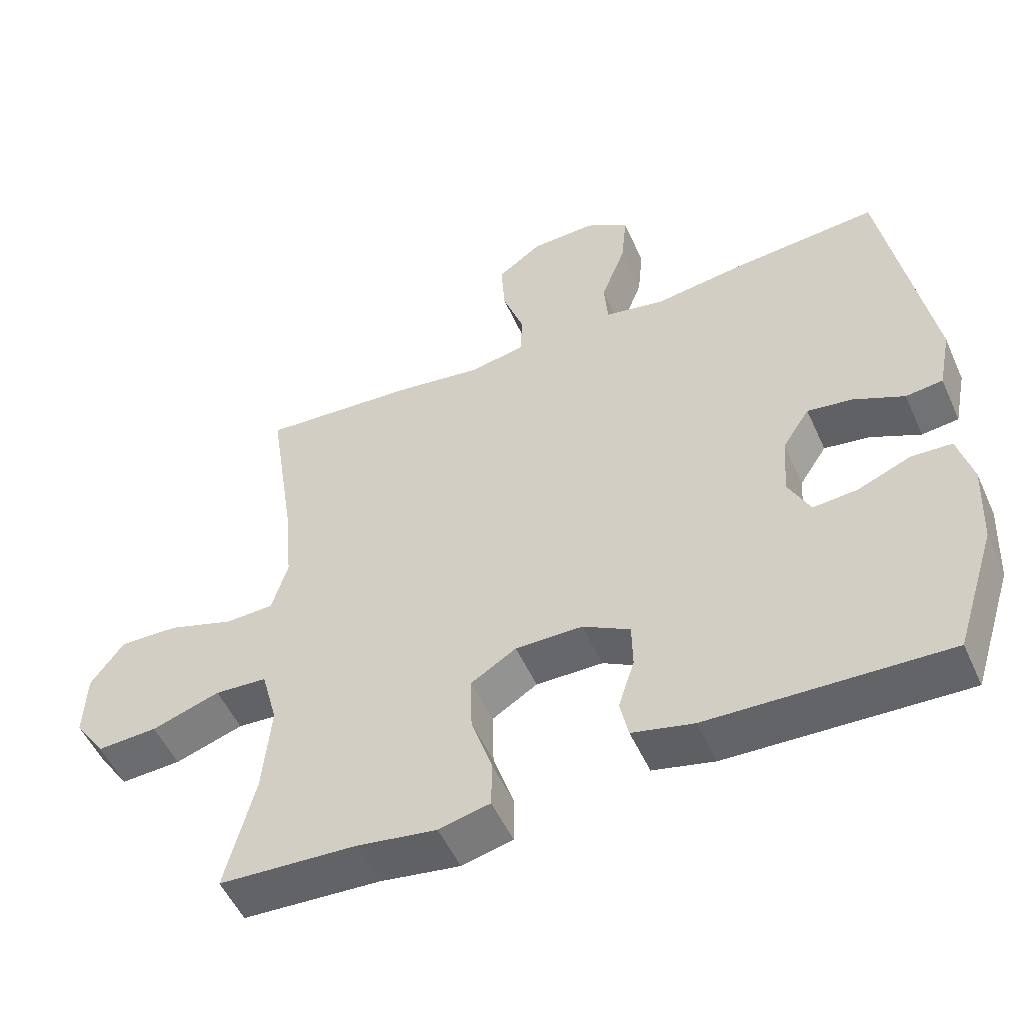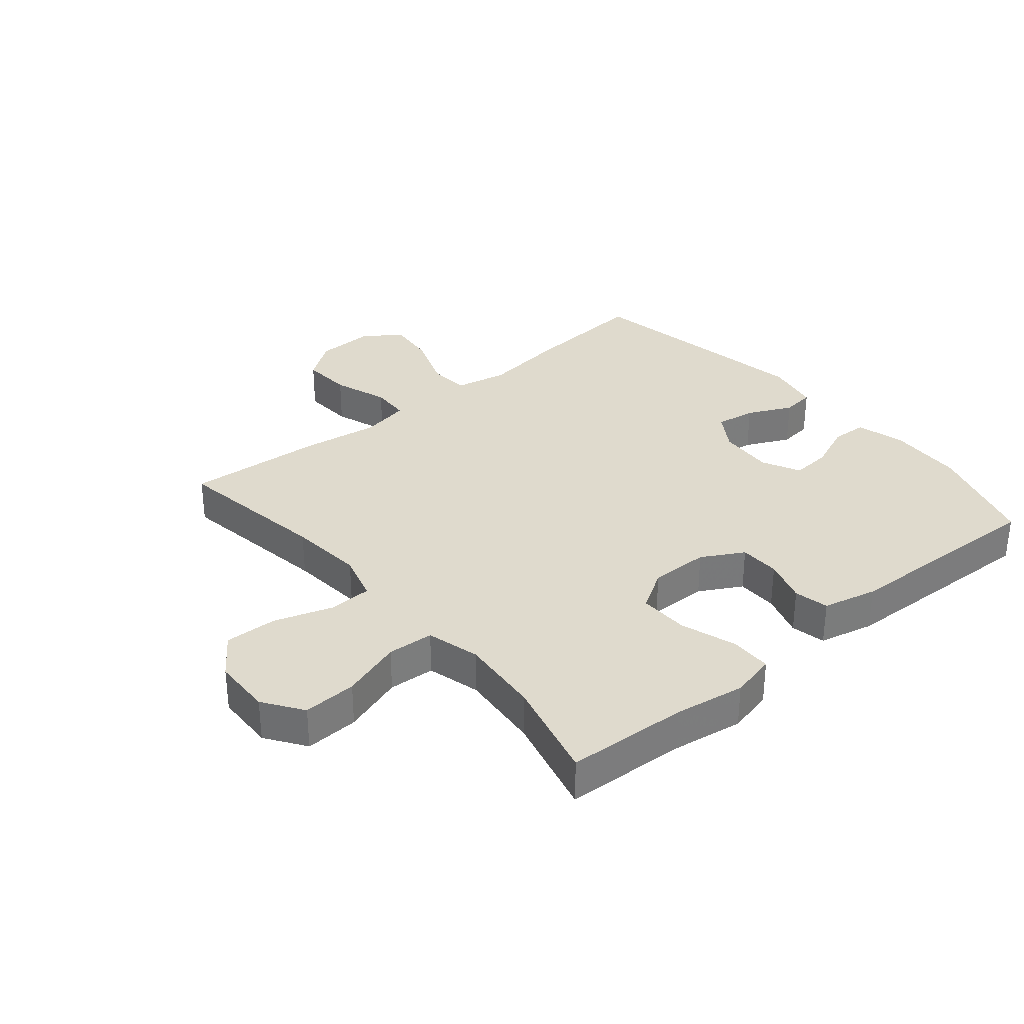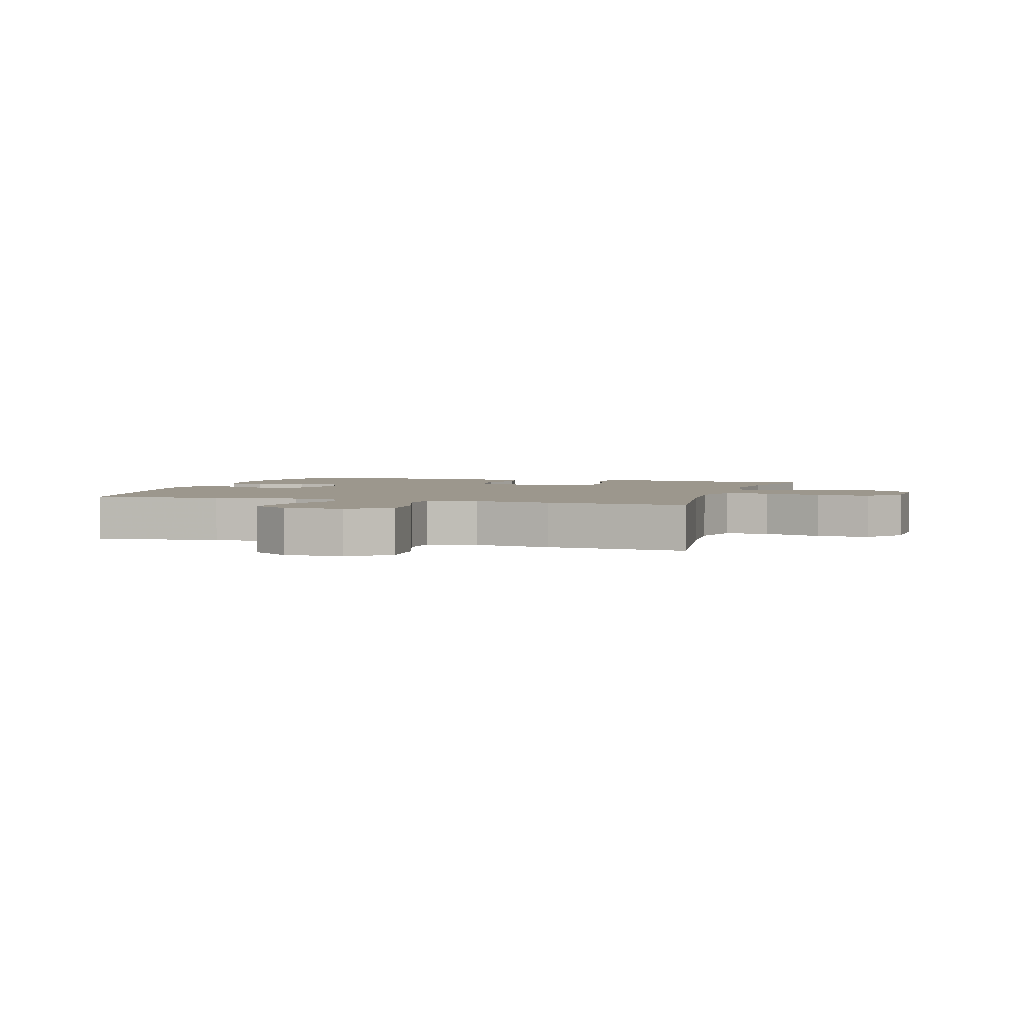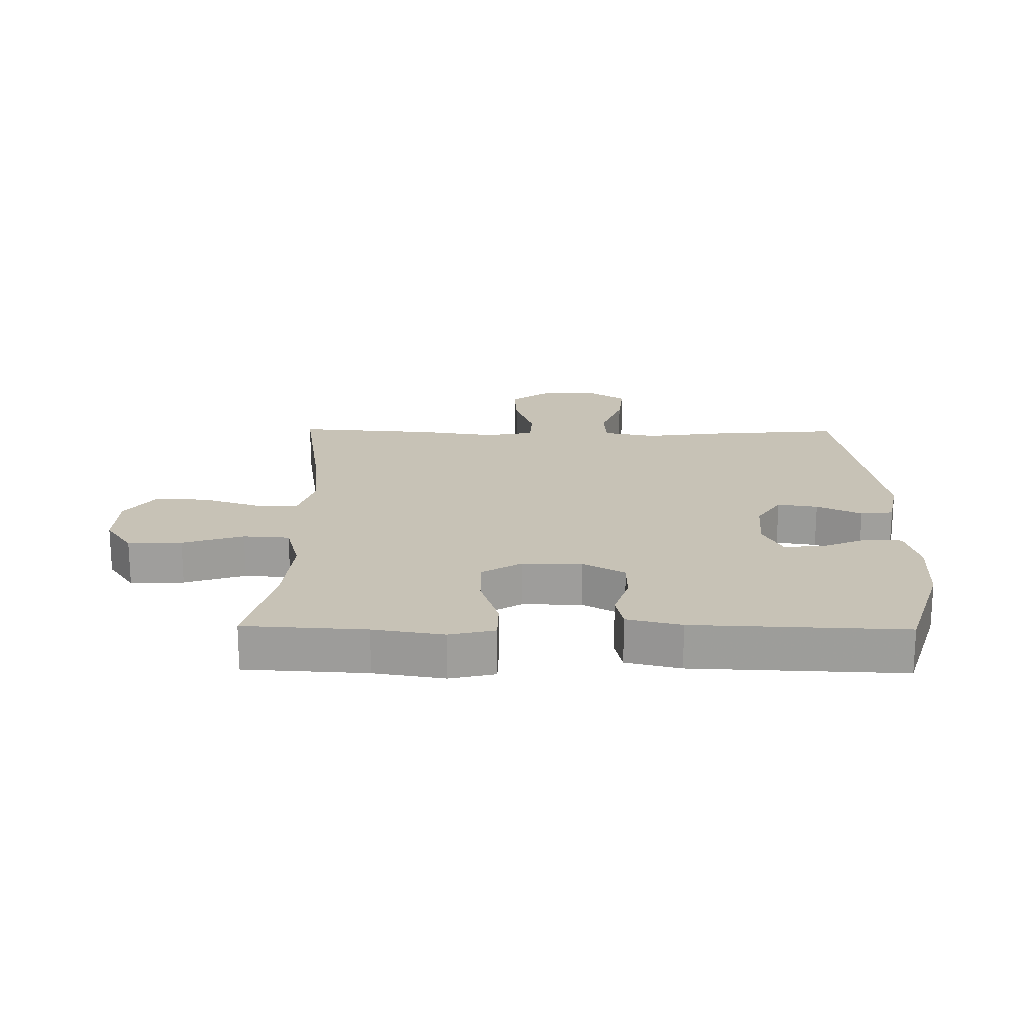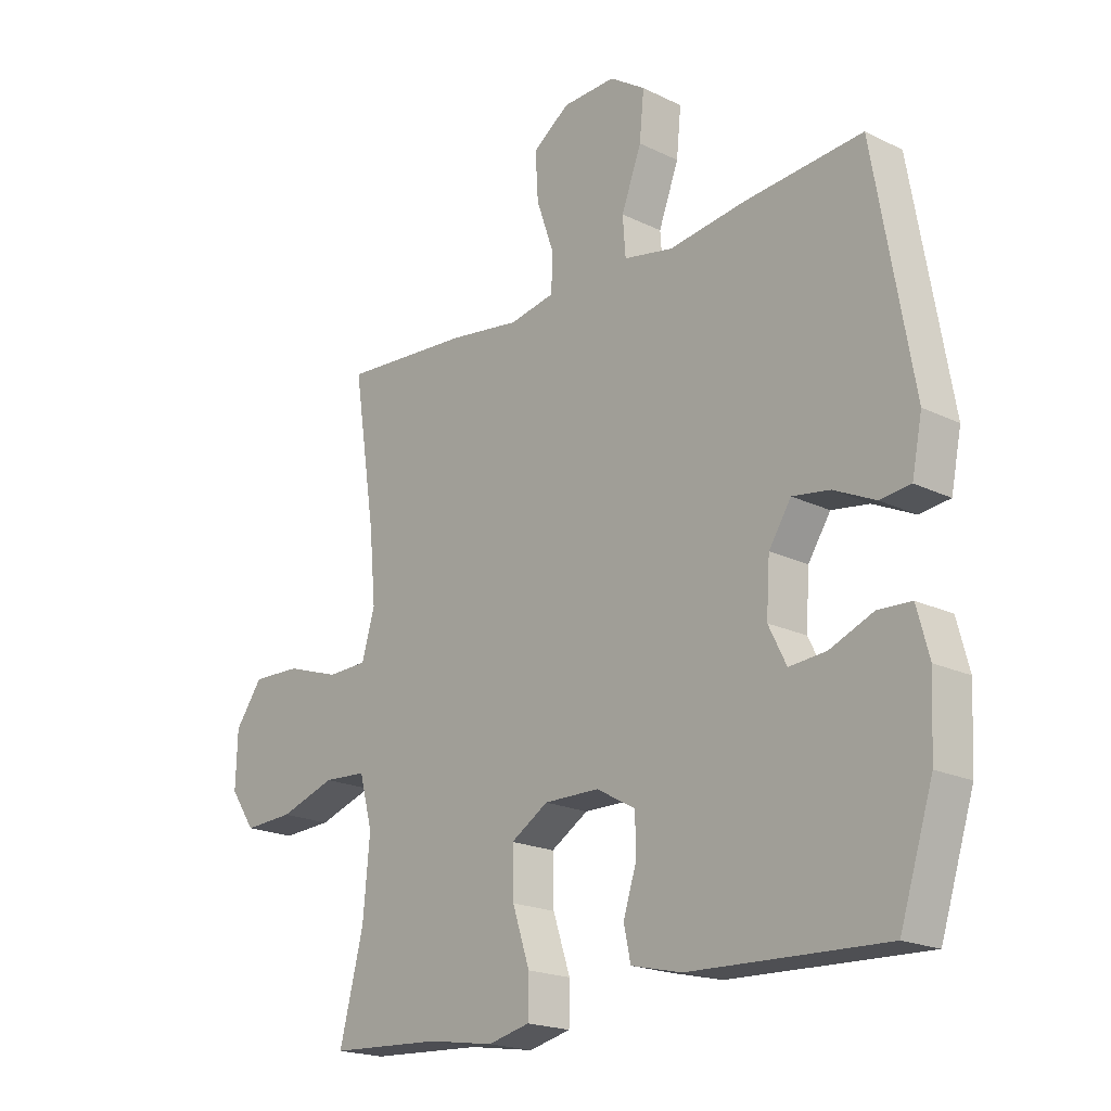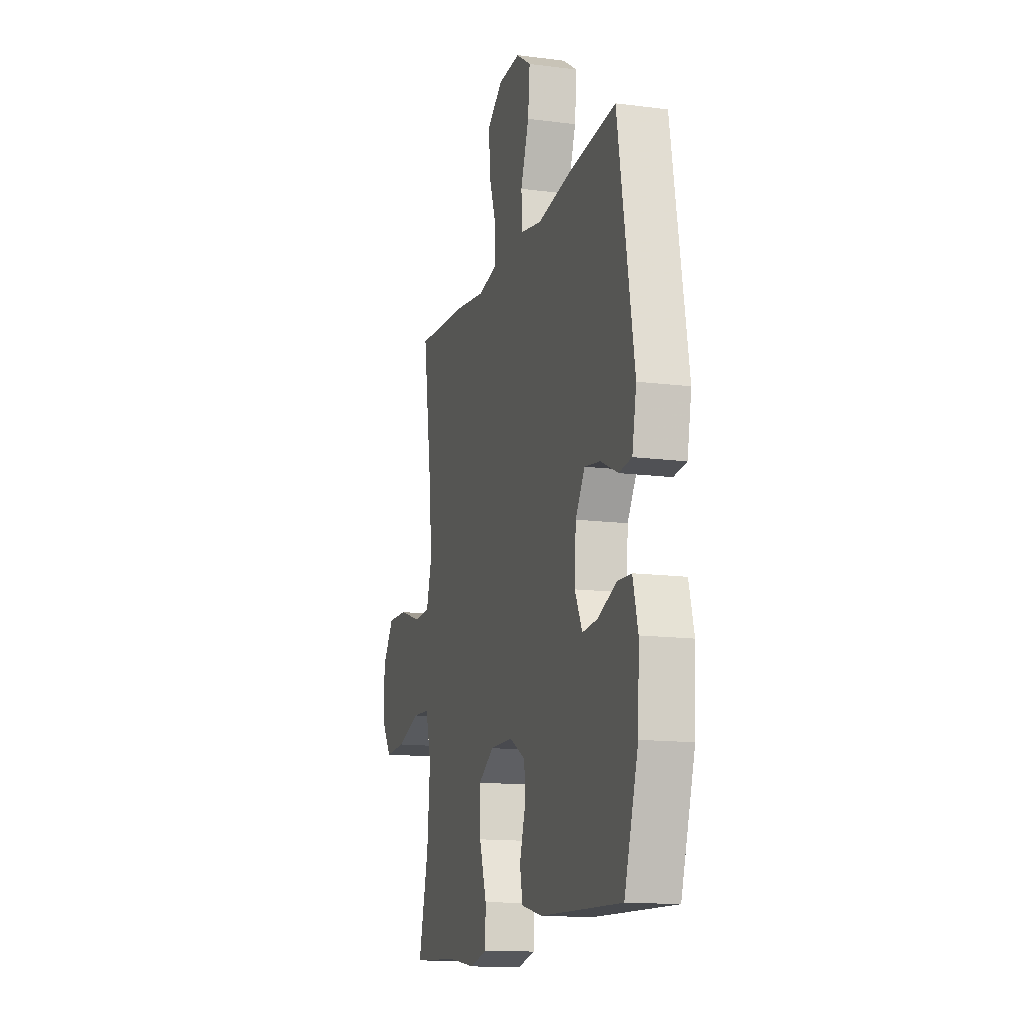
<metadata>
{"format":"obj","ext":"obj","renderer":"f3d","projection":"perspective","resolution":1024,"background":"white","views":[{"elev":-52.4,"azim":-156.1,"up":"+Z"},{"elev":32.8,"azim":140.0,"up":"+Y"},{"elev":2.9,"azim":17.2,"up":"+Y"},{"elev":19.2,"azim":-179.2,"up":"+Y"},{"elev":-19.7,"azim":-132.1,"up":"+Z"},{"elev":-14.2,"azim":-105.8,"up":"+Z"}]}
</metadata>
<code>
v -0.5 0.07 0.5
v -0.295 0.07 0.483
v -0.161 0.07 0.465
v -0.075 0.07 0.482
v -0.07 0.07 0.549
v -0.105 0.07 0.642
v -0.113 0.07 0.723
v -0.051 0.07 0.764
v 0.042 0.07 0.761
v 0.106 0.07 0.715
v 0.101 0.07 0.633
v 0.07 0.07 0.544
v 0.073 0.07 0.481
v 0.152 0.07 0.466
v 0.276 0.07 0.484
v 0.5 0.07 0.5
v 0.461 0.07 0.245
v 0.45 0.07 0.124
v 0.473 0.07 0.046
v 0.543 0.07 0.044
v 0.637 0.07 0.075
v 0.722 0.07 0.078
v 0.77 0.07 0.012
v 0.773 0.07 -0.084
v 0.729 0.07 -0.148
v 0.642 0.07 -0.144
v 0.544 0.07 -0.112
v 0.469 0.07 -0.117
v 0.446 0.07 -0.203
v 0.458 0.07 -0.334
v 0.5 0.07 -0.5
v 0.303 0.07 -0.511
v 0.189 0.07 -0.529
v 0.116 0.07 -0.512
v 0.115 0.07 -0.445
v 0.145 0.07 -0.354
v 0.147 0.07 -0.273
v 0.082 0.07 -0.233
v -0.014 0.07 -0.234
v -0.082 0.07 -0.272
v -0.083 0.07 -0.338
v -0.06 0.07 -0.41
v -0.072 0.07 -0.466
v -0.16 0.07 -0.487
v -0.5 0.07 -0.5
v -0.558 0.07 -0.318
v -0.564 0.07 -0.196
v -0.543 0.07 -0.117
v -0.485 0.07 -0.114
v -0.409 0.07 -0.145
v -0.345 0.07 -0.15
v -0.314 0.07 -0.088
v -0.32 0.07 0.002
v -0.359 0.07 0.062
v -0.424 0.07 0.052
v -0.496 0.07 0.018
v -0.549 0.07 0.024
v -0.567 0.07 0.113
v -0.5 0 0.5
v -0.295 0 0.483
v -0.161 0 0.465
v -0.075 0 0.482
v -0.07 0 0.549
v -0.105 0 0.642
v -0.113 0 0.723
v -0.051 0 0.764
v 0.042 0 0.761
v 0.106 0 0.715
v 0.101 0 0.633
v 0.07 0 0.544
v 0.073 0 0.481
v 0.152 0 0.466
v 0.276 0 0.484
v 0.5 0 0.5
v 0.461 0 0.245
v 0.45 0 0.124
v 0.473 0 0.046
v 0.543 0 0.044
v 0.637 0 0.075
v 0.722 0 0.078
v 0.77 0 0.012
v 0.773 0 -0.084
v 0.729 0 -0.148
v 0.642 0 -0.144
v 0.544 0 -0.112
v 0.469 0 -0.117
v 0.446 0 -0.203
v 0.458 0 -0.334
v 0.5 0 -0.5
v 0.303 0 -0.511
v 0.189 0 -0.529
v 0.116 0 -0.512
v 0.115 0 -0.445
v 0.145 0 -0.354
v 0.147 0 -0.273
v 0.082 0 -0.233
v -0.014 0 -0.234
v -0.082 0 -0.272
v -0.083 0 -0.338
v -0.06 0 -0.41
v -0.072 0 -0.466
v -0.16 0 -0.487
v -0.5 0 -0.5
v -0.558 0 -0.318
v -0.564 0 -0.196
v -0.543 0 -0.117
v -0.485 0 -0.114
v -0.409 0 -0.145
v -0.345 0 -0.15
v -0.314 0 -0.088
v -0.32 0 0.002
v -0.359 0 0.062
v -0.424 0 0.052
v -0.496 0 0.018
v -0.549 0 0.024
v -0.567 0 0.113
f 1 2 3
f 58 1 3
f 57 58 3
f 56 57 3
f 55 56 3
f 54 55 3 4
f 53 54 4
f 52 53 4
f 48 49 50
f 47 48 50
f 46 47 50
f 45 46 50
f 44 45 50
f 43 44 50
f 42 43 50
f 41 42 50
f 40 41 50 51
f 39 40 51 52
f 34 35 36
f 33 34 36
f 32 33 36
f 32 36 37
f 31 32 37
f 30 31 37
f 29 30 37 38
f 25 26 27
f 24 25 27
f 23 24 27
f 22 23 27
f 21 22 27
f 20 21 27
f 19 20 27 28
f 39 52 4
f 38 39 4
f 29 38 4
f 28 29 4
f 19 28 4
f 18 19 4
f 10 11 12
f 9 10 12
f 8 9 12
f 7 8 12
f 6 7 12
f 5 6 12
f 5 12 13
f 4 5 13
f 18 4 13
f 17 18 13
f 14 15 16 17
f 13 14 17
f 61 60 59
f 61 59 116
f 61 116 115
f 61 115 114
f 61 114 113
f 62 61 113 112
f 62 112 111
f 62 111 110
f 108 107 106
f 108 106 105
f 108 105 104
f 108 104 103
f 108 103 102
f 108 102 101
f 108 101 100
f 108 100 99
f 109 108 99 98
f 110 109 98 97
f 94 93 92
f 94 92 91
f 94 91 90
f 95 94 90
f 95 90 89
f 95 89 88
f 96 95 88 87
f 85 84 83
f 85 83 82
f 85 82 81
f 85 81 80
f 85 80 79
f 85 79 78
f 86 85 78 77
f 62 110 97
f 62 97 96
f 62 96 87
f 62 87 86
f 62 86 77
f 62 77 76
f 70 69 68
f 70 68 67
f 70 67 66
f 70 66 65
f 70 65 64
f 70 64 63
f 71 70 63
f 71 63 62
f 71 62 76
f 71 76 75
f 75 74 73 72
f 75 72 71
f 1 59 60 2
f 2 60 61 3
f 3 61 62 4
f 4 62 63 5
f 5 63 64 6
f 6 64 65 7
f 7 65 66 8
f 8 66 67 9
f 9 67 68 10
f 10 68 69 11
f 11 69 70 12
f 12 70 71 13
f 13 71 72 14
f 14 72 73 15
f 15 73 74 16
f 16 74 75 17
f 17 75 76 18
f 18 76 77 19
f 19 77 78 20
f 20 78 79 21
f 21 79 80 22
f 22 80 81 23
f 23 81 82 24
f 24 82 83 25
f 25 83 84 26
f 26 84 85 27
f 27 85 86 28
f 28 86 87 29
f 29 87 88 30
f 30 88 89 31
f 31 89 90 32
f 32 90 91 33
f 33 91 92 34
f 34 92 93 35
f 35 93 94 36
f 36 94 95 37
f 37 95 96 38
f 38 96 97 39
f 39 97 98 40
f 40 98 99 41
f 41 99 100 42
f 42 100 101 43
f 43 101 102 44
f 44 102 103 45
f 45 103 104 46
f 46 104 105 47
f 47 105 106 48
f 48 106 107 49
f 49 107 108 50
f 50 108 109 51
f 51 109 110 52
f 52 110 111 53
f 53 111 112 54
f 54 112 113 55
f 55 113 114 56
f 56 114 115 57
f 57 115 116 58
f 58 116 59 1

</code>
